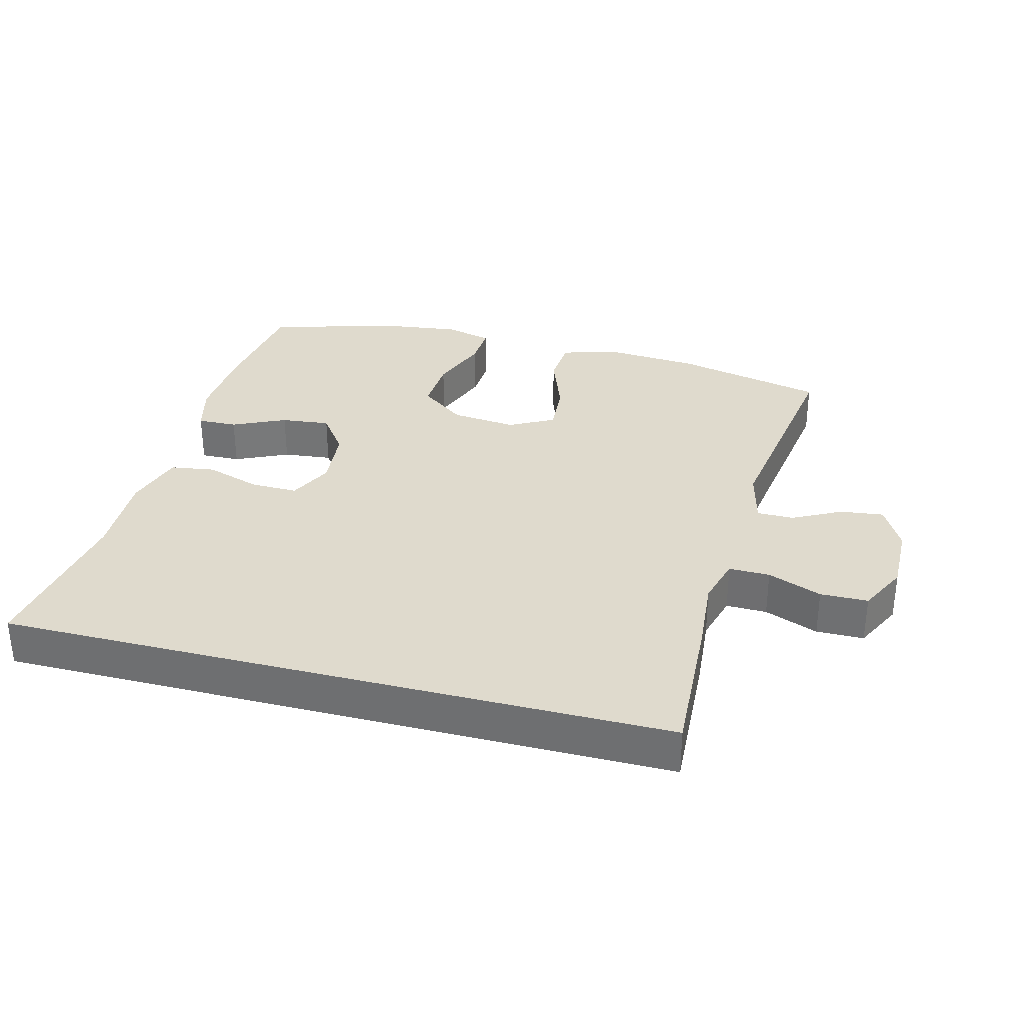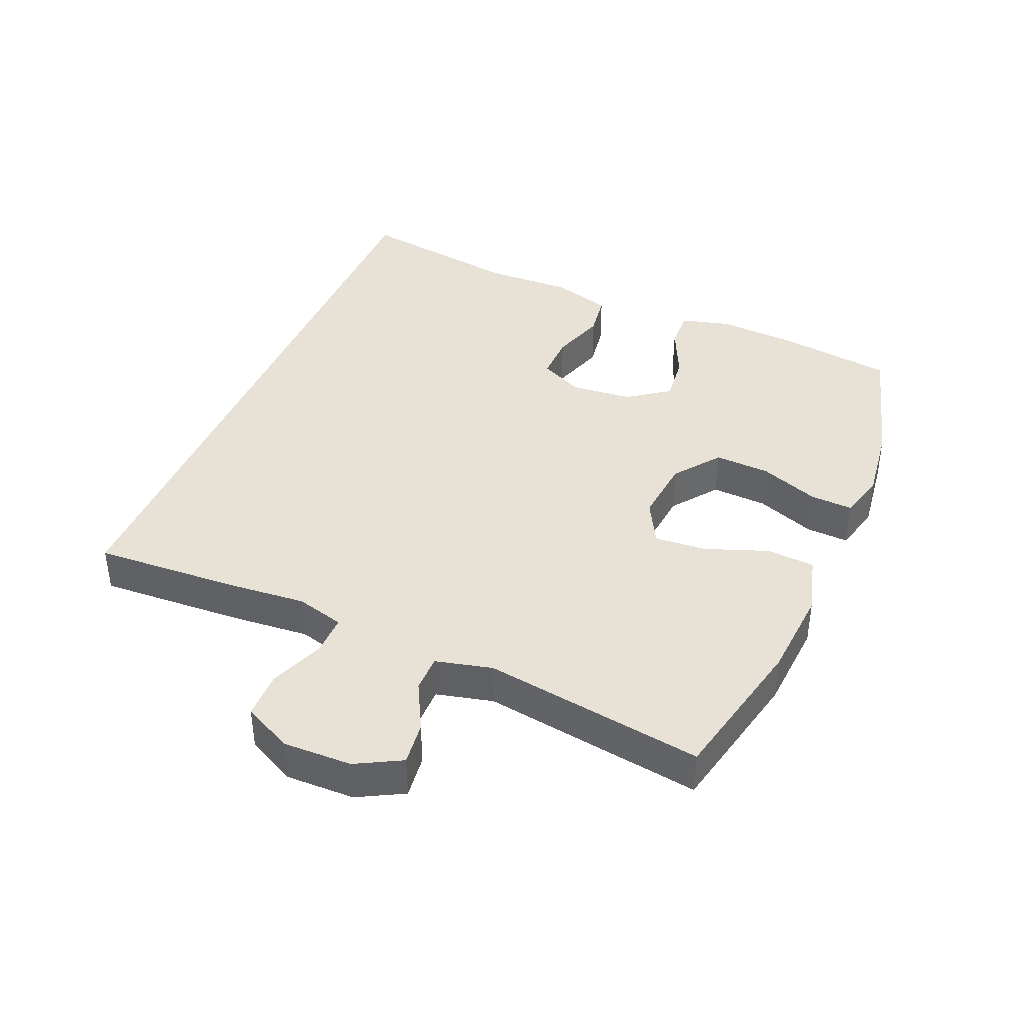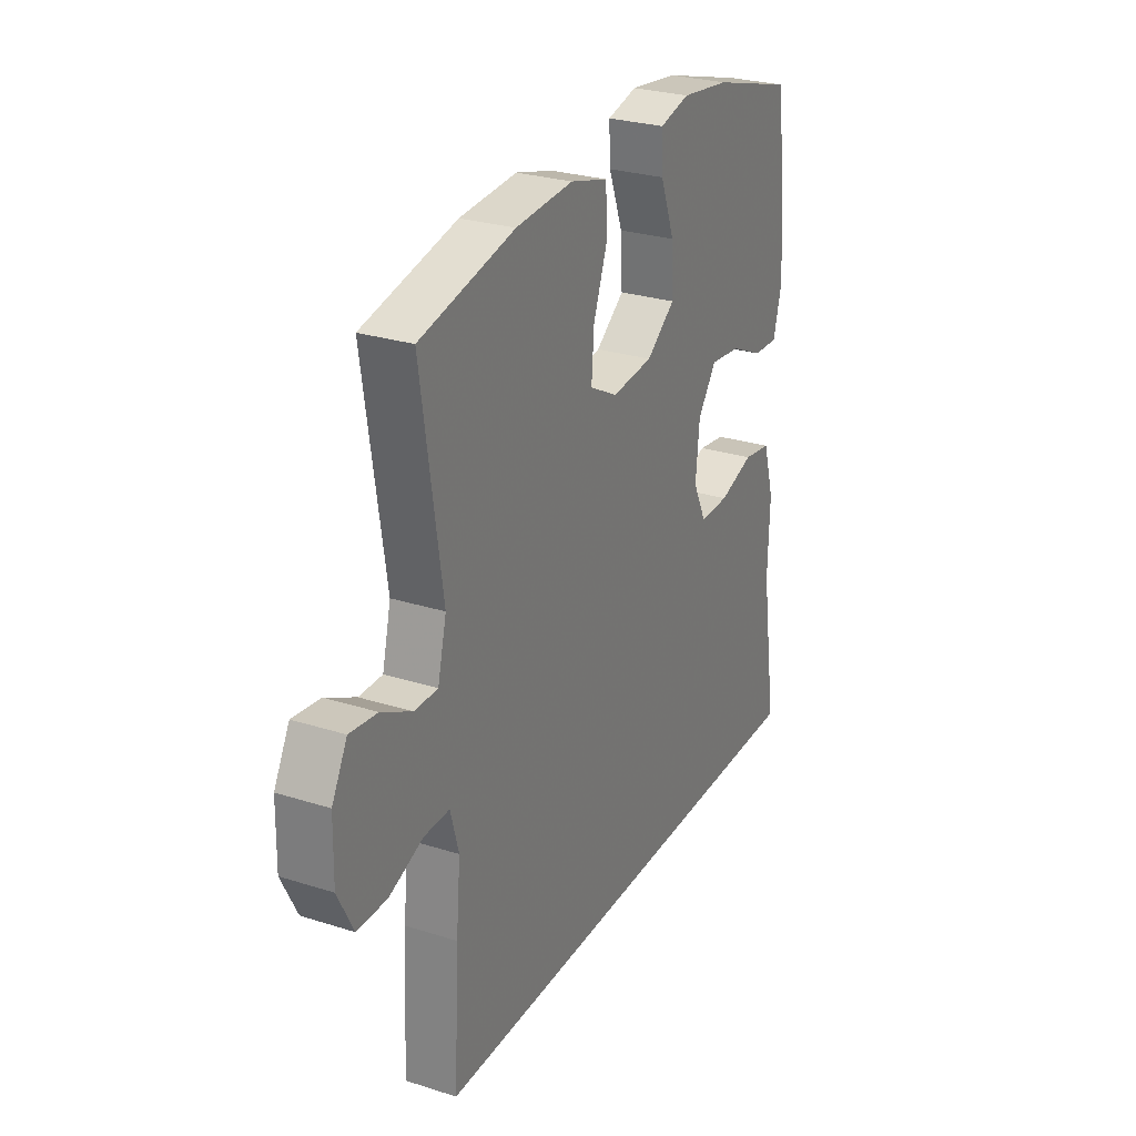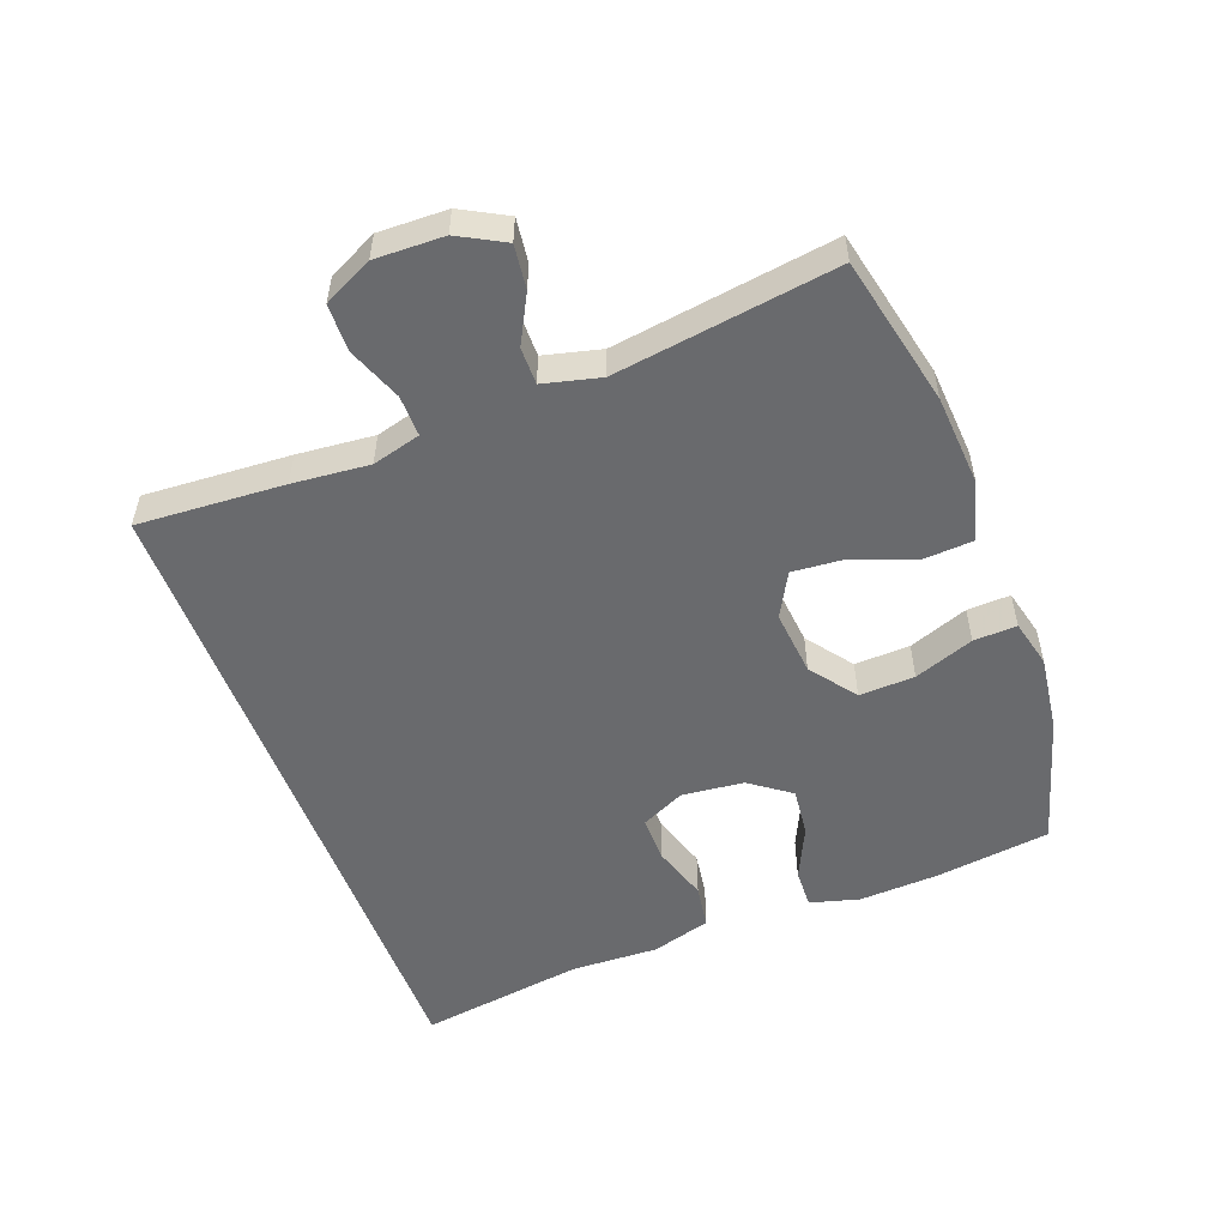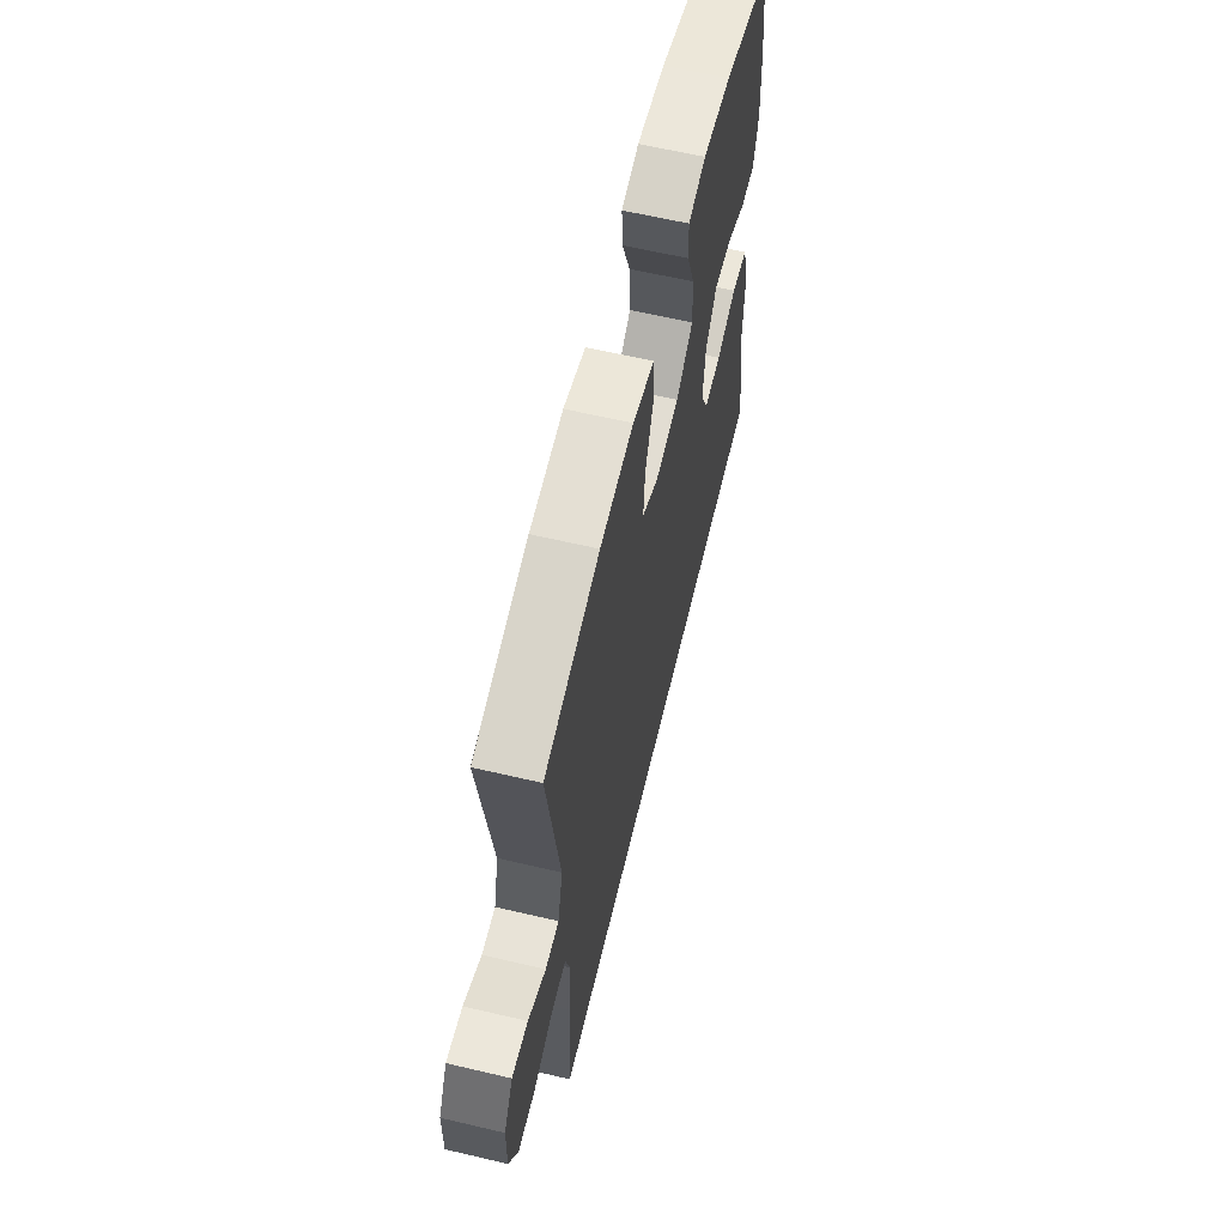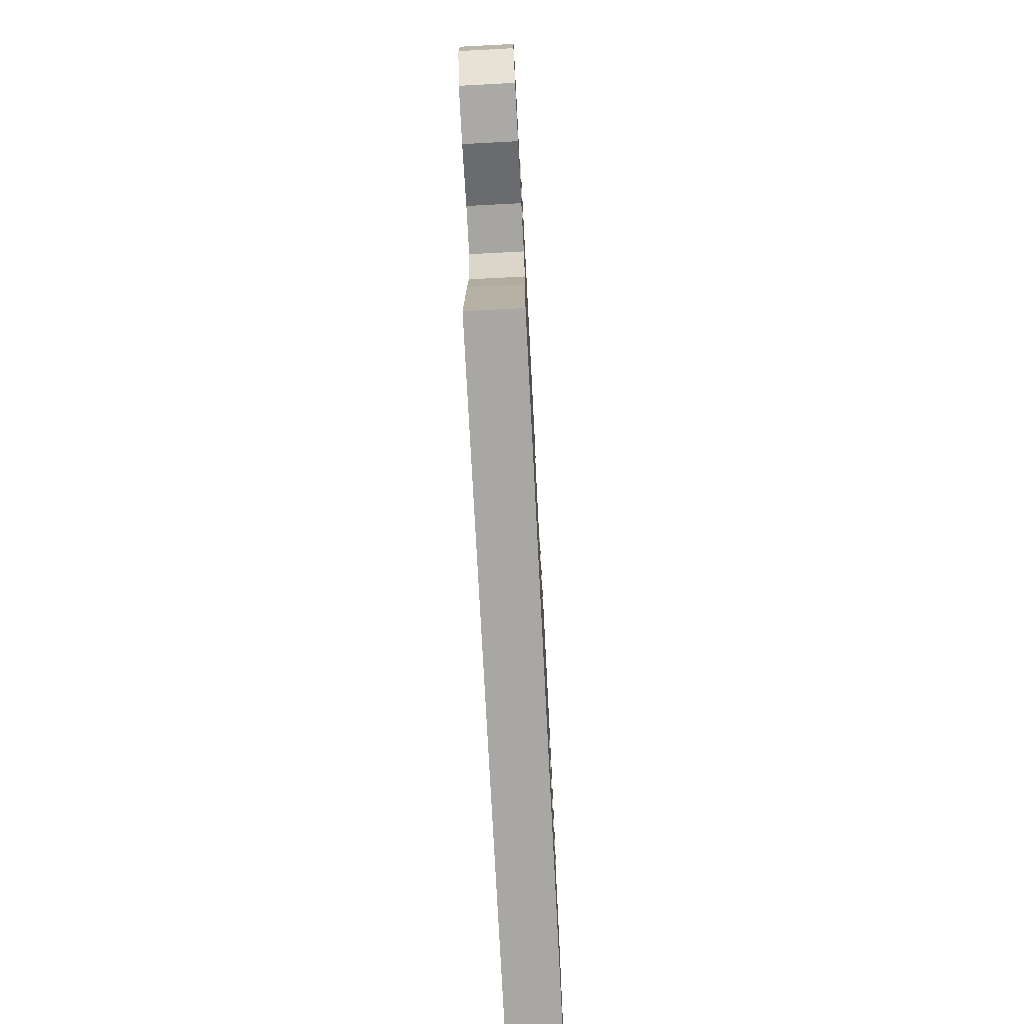
<metadata>
{"format":"obj","ext":"obj","renderer":"f3d","projection":"perspective","resolution":1024,"background":"white","views":[{"elev":32.7,"azim":-165.4,"up":"+Y"},{"elev":40.3,"azim":-67.0,"up":"+Y"},{"elev":27.4,"azim":-64.0,"up":"+Z"},{"elev":-53.0,"azim":-69.7,"up":"+Y"},{"elev":62.2,"azim":-76.6,"up":"+Z"},{"elev":-74.6,"azim":-87.0,"up":"+Z"}]}
</metadata>
<code>
v 0.559 0.07 -0.5
v -0.454 0.07 -0.5
v -0.442 0.07 -0.278
v -0.432 0.07 -0.162
v -0.452 0.07 -0.089
v -0.514 0.07 -0.09
v -0.596 0.07 -0.122
v -0.668 0.07 -0.121
v -0.705 0.07 -0.047
v -0.703 0.07 0.057
v -0.666 0.07 0.126
v -0.6 0.07 0.118
v -0.527 0.07 0.08
v -0.471 0.07 0.08
v -0.45 0.07 0.166
v -0.5 0.07 0.5
v -0.273 0.07 0.551
v -0.135 0.07 0.561
v -0.045 0.07 0.536
v -0.04 0.07 0.463
v -0.075 0.07 0.368
v -0.081 0.07 0.289
v -0.014 0.07 0.253
v 0.085 0.07 0.263
v 0.154 0.07 0.315
v 0.15 0.07 0.399
v 0.116 0.07 0.489
v 0.113 0.07 0.554
v 0.185 0.07 0.572
v 0.301 0.07 0.557
v 0.5 0.07 0.5
v 0.524 0.07 0.326
v 0.531 0.07 0.206
v 0.511 0.07 0.131
v 0.451 0.07 0.133
v 0.371 0.07 0.17
v 0.297 0.07 0.178
v 0.252 0.07 0.116
v 0.243 0.07 0.022
v 0.275 0.07 -0.044
v 0.346 0.07 -0.043
v 0.43 0.07 -0.016
v 0.497 0.07 -0.026
v 0.524 0.07 -0.116
v 0.52 0.07 -0.249
v 0.559 0 -0.5
v -0.454 0 -0.5
v -0.442 0 -0.278
v -0.432 0 -0.162
v -0.452 0 -0.089
v -0.514 0 -0.09
v -0.596 0 -0.122
v -0.668 0 -0.121
v -0.705 0 -0.047
v -0.703 0 0.057
v -0.666 0 0.126
v -0.6 0 0.118
v -0.527 0 0.08
v -0.471 0 0.08
v -0.45 0 0.166
v -0.5 0 0.5
v -0.273 0 0.551
v -0.135 0 0.561
v -0.045 0 0.536
v -0.04 0 0.463
v -0.075 0 0.368
v -0.081 0 0.289
v -0.014 0 0.253
v 0.085 0 0.263
v 0.154 0 0.315
v 0.15 0 0.399
v 0.116 0 0.489
v 0.113 0 0.554
v 0.185 0 0.572
v 0.301 0 0.557
v 0.5 0 0.5
v 0.524 0 0.326
v 0.531 0 0.206
v 0.511 0 0.131
v 0.451 0 0.133
v 0.371 0 0.17
v 0.297 0 0.178
v 0.252 0 0.116
v 0.243 0 0.022
v 0.275 0 -0.044
v 0.346 0 -0.043
v 0.43 0 -0.016
v 0.497 0 -0.026
v 0.524 0 -0.116
v 0.52 0 -0.249
f 42 43 44 45
f 41 42 45 1
f 40 41 1 2
f 39 40 2 3
f 38 39 3 4
f 37 38 4 5
f 33 34 35 36
f 33 36 37
f 32 33 37
f 26 27 28 29
f 25 26 29 30
f 18 19 20 21
f 18 21 22
f 15 16 17 18
f 14 15 18 22
f 10 11 12 13
f 10 13 14
f 9 10 14
f 6 7 8 9
f 25 30 31 32
f 24 25 32 37
f 23 24 37 5
f 9 14 22 23
f 5 6 9 23
f 90 89 88 87
f 46 90 87 86
f 47 46 86 85
f 48 47 85 84
f 49 48 84 83
f 50 49 83 82
f 81 80 79 78
f 82 81 78
f 82 78 77
f 74 73 72 71
f 75 74 71 70
f 66 65 64 63
f 67 66 63
f 63 62 61 60
f 67 63 60 59
f 58 57 56 55
f 59 58 55
f 59 55 54
f 54 53 52 51
f 77 76 75 70
f 82 77 70 69
f 50 82 69 68
f 68 67 59 54
f 68 54 51 50
f 1 46 47 2
f 2 47 48 3
f 3 48 49 4
f 4 49 50 5
f 5 50 51 6
f 6 51 52 7
f 7 52 53 8
f 8 53 54 9
f 9 54 55 10
f 10 55 56 11
f 11 56 57 12
f 12 57 58 13
f 13 58 59 14
f 14 59 60 15
f 15 60 61 16
f 16 61 62 17
f 17 62 63 18
f 18 63 64 19
f 19 64 65 20
f 20 65 66 21
f 21 66 67 22
f 22 67 68 23
f 23 68 69 24
f 24 69 70 25
f 25 70 71 26
f 26 71 72 27
f 27 72 73 28
f 28 73 74 29
f 29 74 75 30
f 30 75 76 31
f 31 76 77 32
f 32 77 78 33
f 33 78 79 34
f 34 79 80 35
f 35 80 81 36
f 36 81 82 37
f 37 82 83 38
f 38 83 84 39
f 39 84 85 40
f 40 85 86 41
f 41 86 87 42
f 42 87 88 43
f 43 88 89 44
f 44 89 90 45
f 45 90 46 1

</code>
